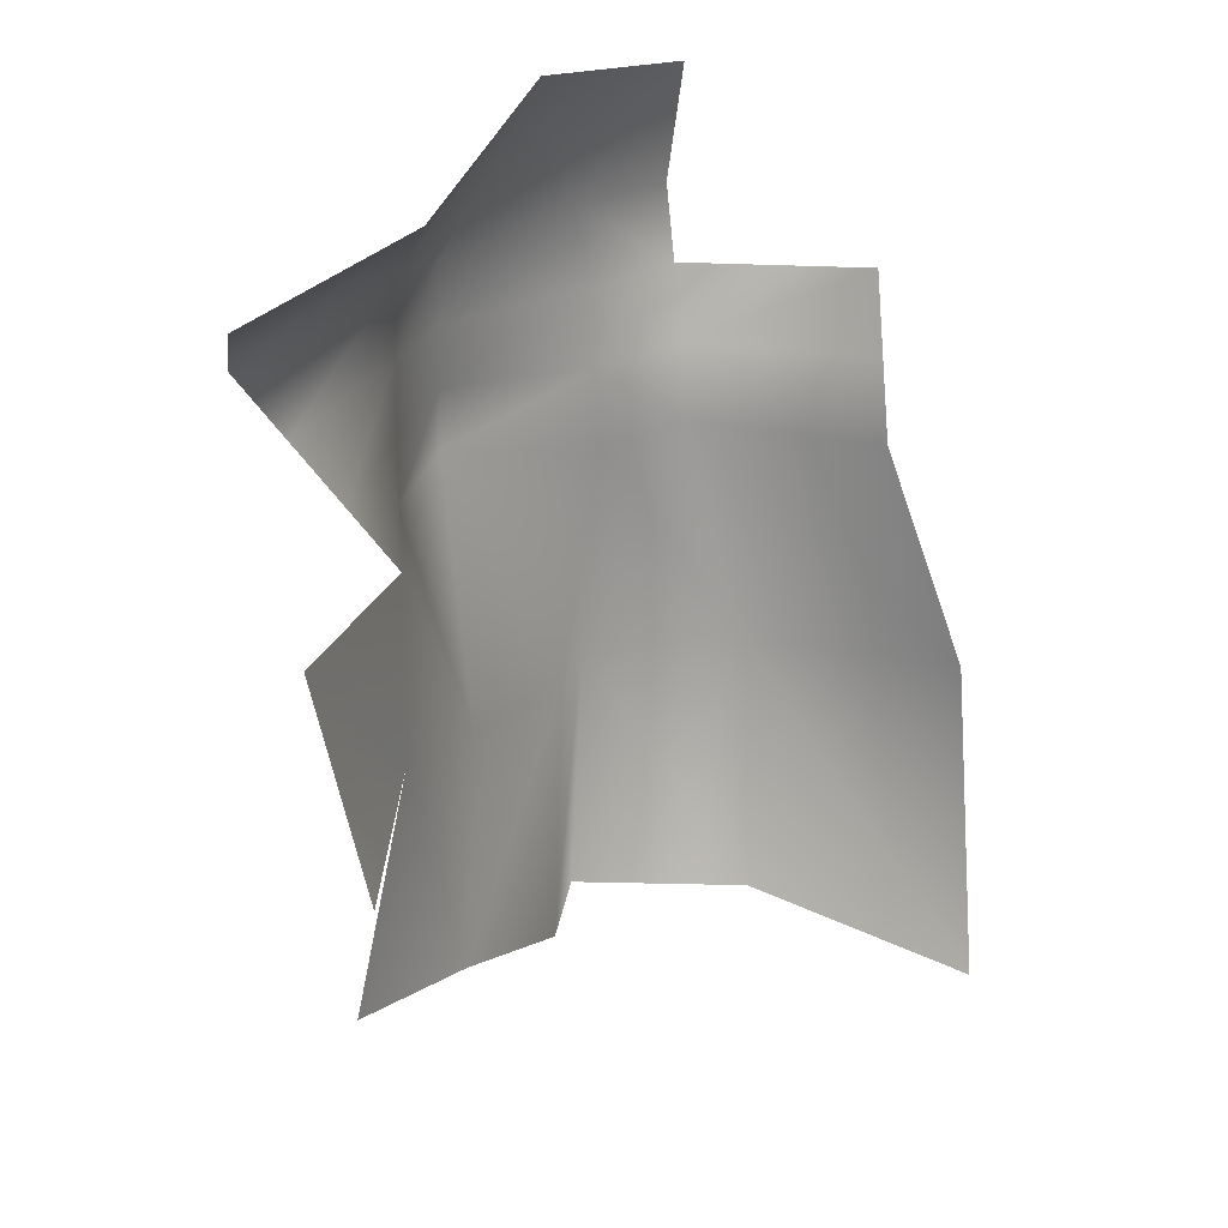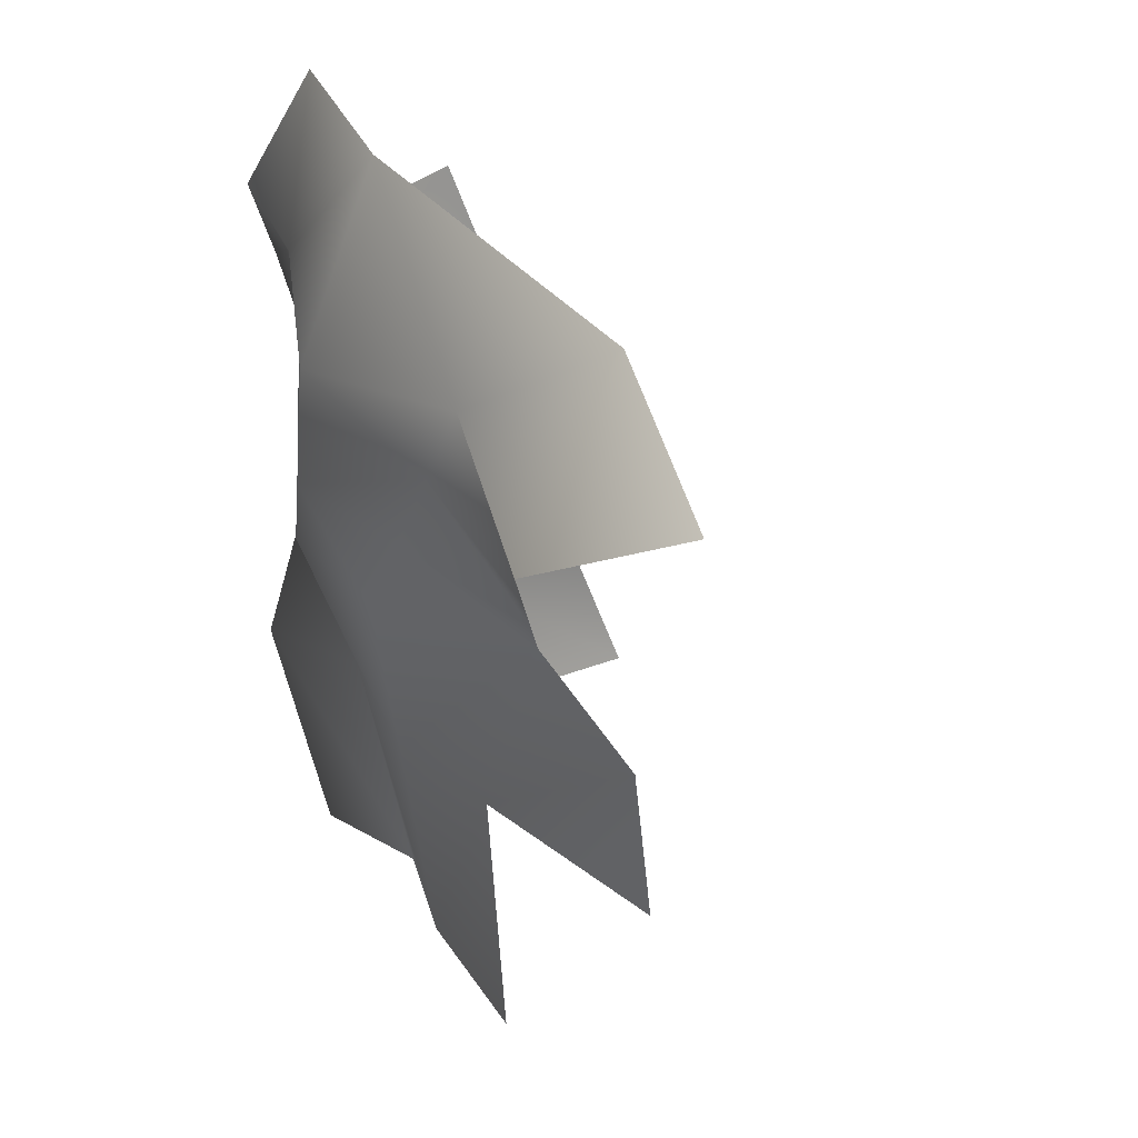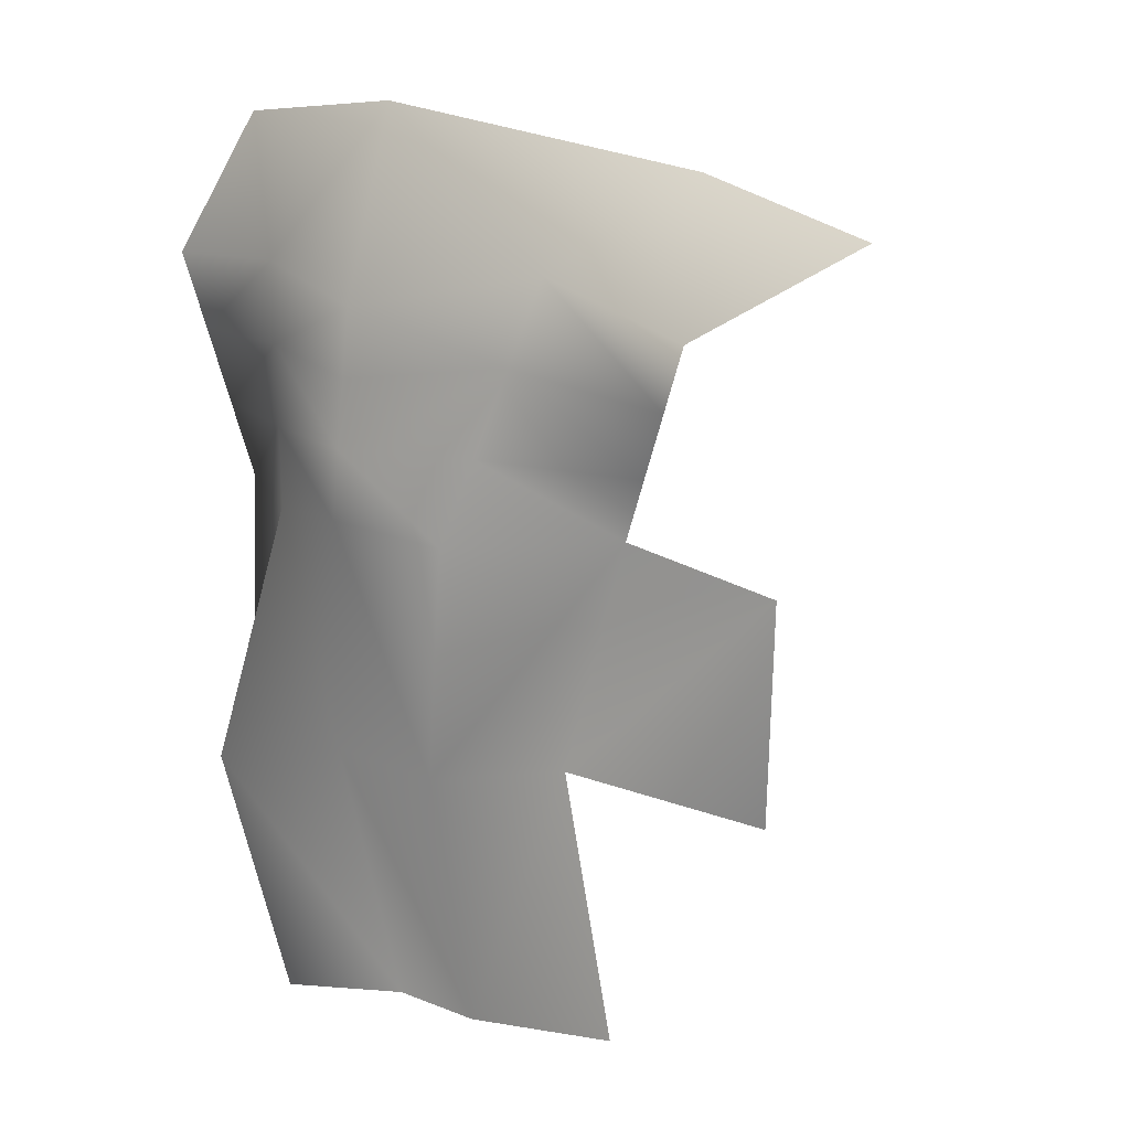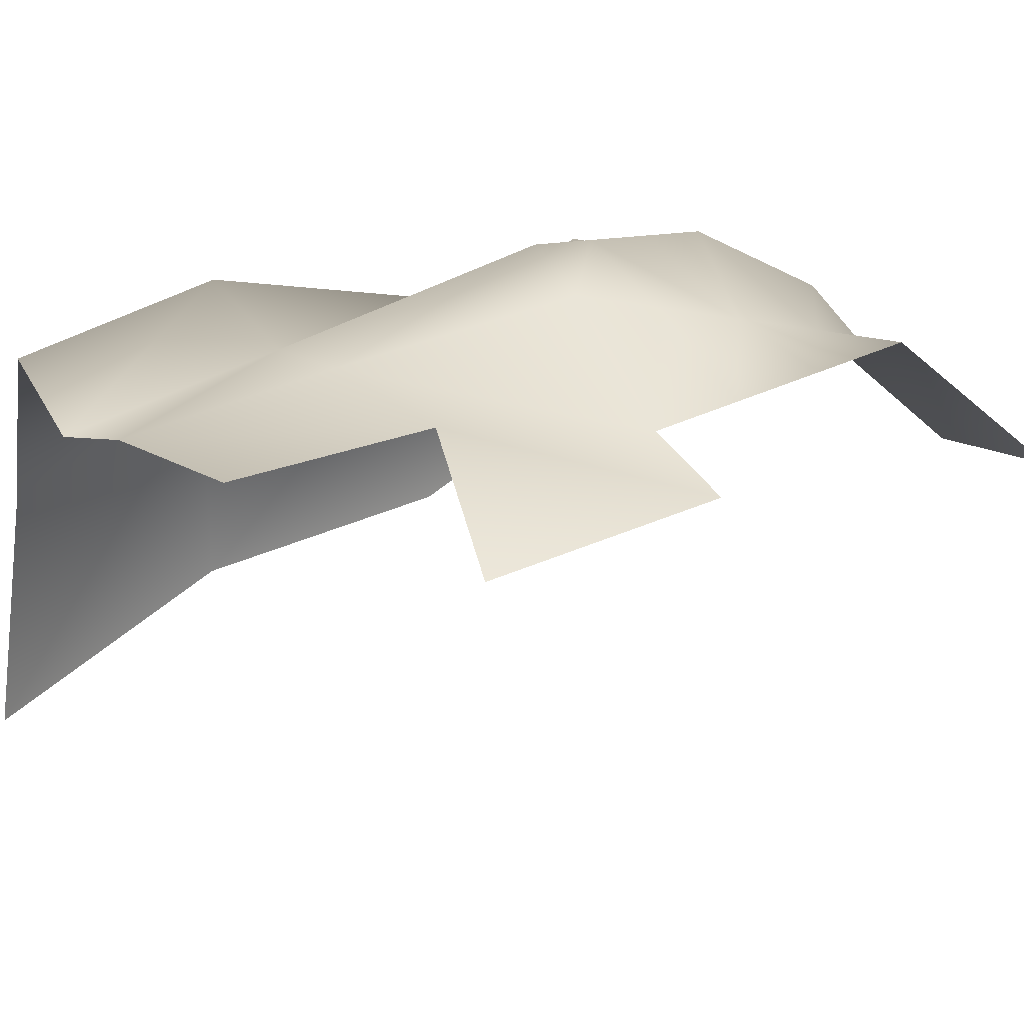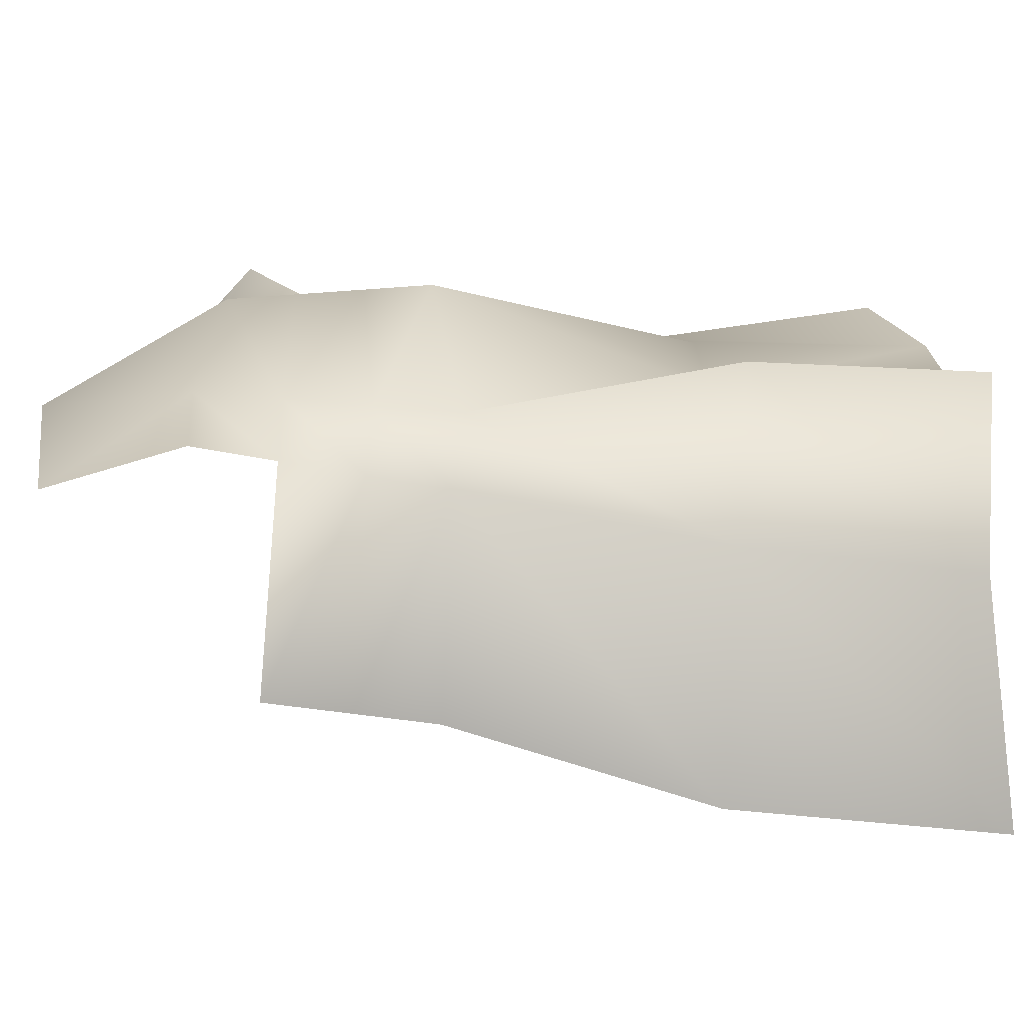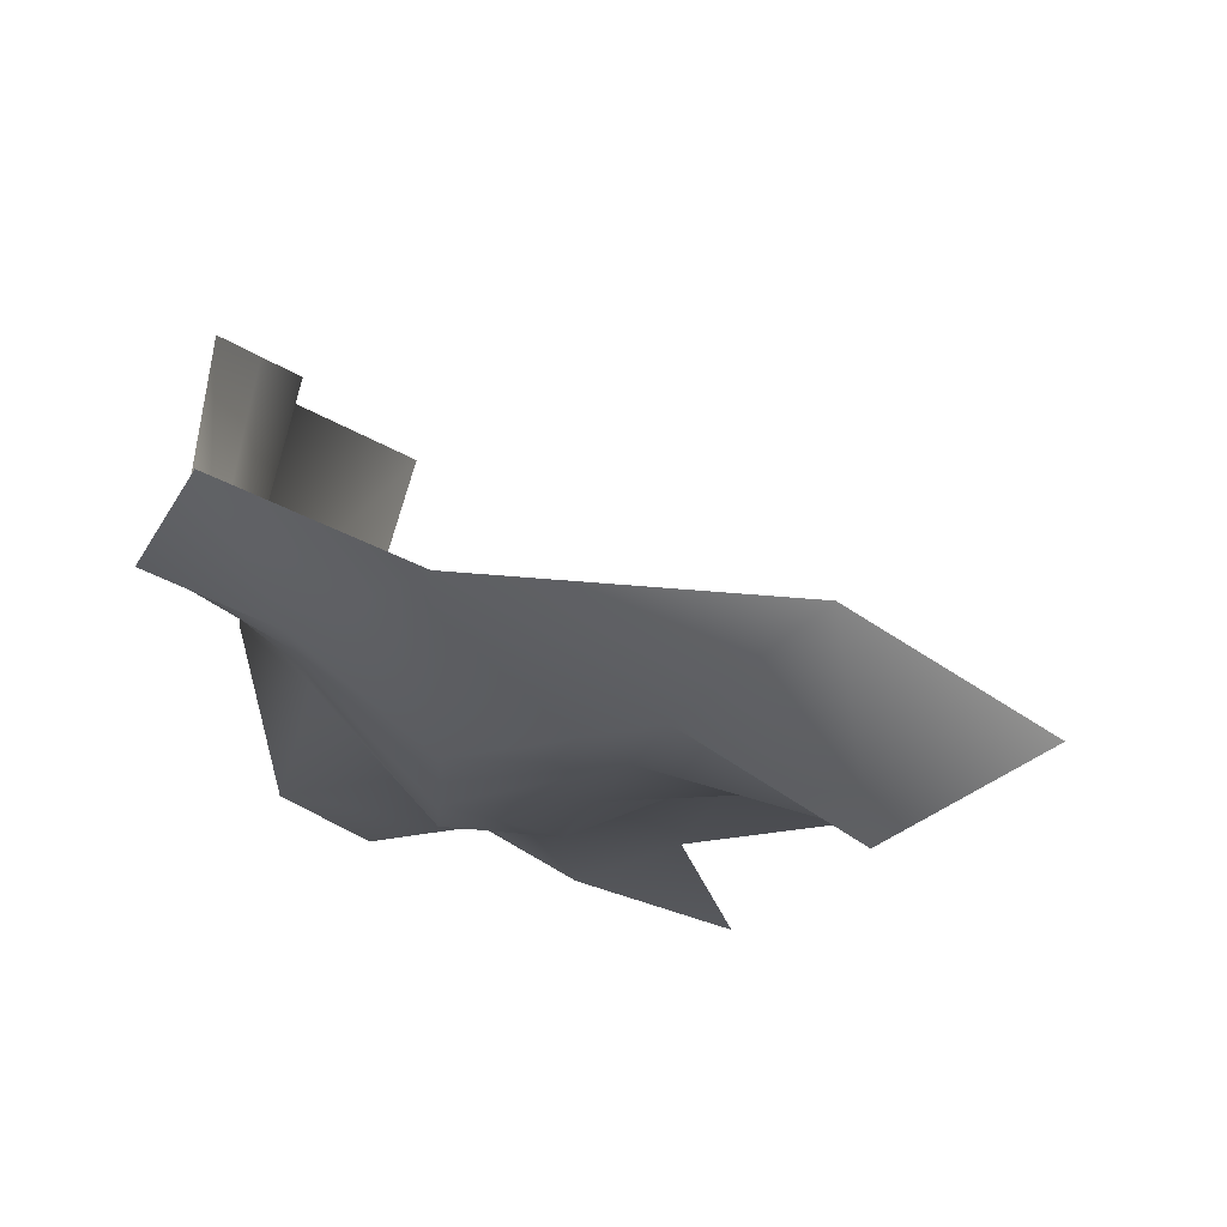
<metadata>
{"format":"obj","ext":"obj","renderer":"f3d","projection":"perspective","resolution":1024,"background":"white","views":[{"elev":23.8,"azim":120.6,"up":"+Y"},{"elev":39.9,"azim":58.7,"up":"+Y"},{"elev":14.3,"azim":34.4,"up":"+Y"},{"elev":23.3,"azim":58.8,"up":"+Z"},{"elev":13.8,"azim":-93.3,"up":"+Z"},{"elev":73.1,"azim":15.1,"up":"+Y"}]}
</metadata>
<code>
g RM_Psurf124
v -2410 -749.4 -2.493e+04
v -2466 -654.5 -2.498e+04
v -2505 -752 -2.495e+04
v -2307 -767 -2.489e+04
v -2325 -640.6 -2.496e+04
v -2510 -1093 -2.501e+04
v -2528 -1084 -2.518e+04
v -2459 -1291 -2.523e+04
v -2456 -1267 -2.505e+04
v -2476 -915.6 -2.498e+04
v -2486 -861.1 -2.497e+04
v -2498 -849.8 -2.512e+04
v -2481 -907 -2.514e+04
v -2450 -1104 -2.491e+04
v -2405 -1275 -2.492e+04
v -2415 -866 -2.494e+04
v -2418 -924.2 -2.494e+04
v -2174 -1072 -2.494e+04
v -2276 -1094 -2.492e+04
v -2248 -1266 -2.493e+04
v -2128 -1248 -2.492e+04
v -2142 -916.1 -2.496e+04
v -2115 -867.8 -2.494e+04
v -2222 -861.1 -2.491e+04
v -2240 -919.8 -2.489e+04
v -2032 -939.5 -2.497e+04
v -2054 -1105 -2.5e+04
v -2187 -743.6 -2.493e+04
v -2115 -680.3 -2.501e+04
v -2061 -771.2 -2.49e+04
v -1975 -711.8 -2.497e+04
v -2310 -813.9 -2.488e+04
v -2205 -802.3 -2.492e+04
v -2413 -807.7 -2.494e+04
v -2368 -1092 -2.494e+04
v -2329 -1274 -2.496e+04
v -2315 -907.5 -2.488e+04
v -2496 -806.6 -2.496e+04
v -2514 -792.7 -2.511e+04
v -2088 -819.5 -2.492e+04
v -2313 -860.7 -2.488e+04
f 20 21 18
f 18 27 26
f 9 15 14
f 36 14 15
f 14 36 35
f 20 35 36
f 35 20 19
f 18 19 20
f 19 18 22
f 26 22 18
f 8 9 6
f 14 6 9
f 6 14 17
f 35 17 14
f 17 35 37
f 19 37 35
f 37 19 25
f 22 25 19
f 25 22 24
f 23 24 22
f 24 23 33
f 40 33 23
f 33 40 28
f 30 28 40
f 28 30 29
f 31 29 30
f 41 24 33
f 6 7 8
f 7 6 10
f 17 10 6
f 10 17 16
f 37 16 17
f 16 37 41
f 25 41 37
f 41 25 24
f 10 13 7
f 10 12 13
f 12 10 11
f 16 11 10
f 11 16 34
f 41 34 16
f 34 41 32
f 33 32 41
f 32 33 4
f 28 4 33
f 4 28 5
f 29 5 28
f 34 32 4
f 11 39 12
f 39 11 38
f 34 38 11
f 38 34 1
f 4 1 34
f 1 4 5
f 5 2 1
f 3 1 2
f 1 3 38

</code>
